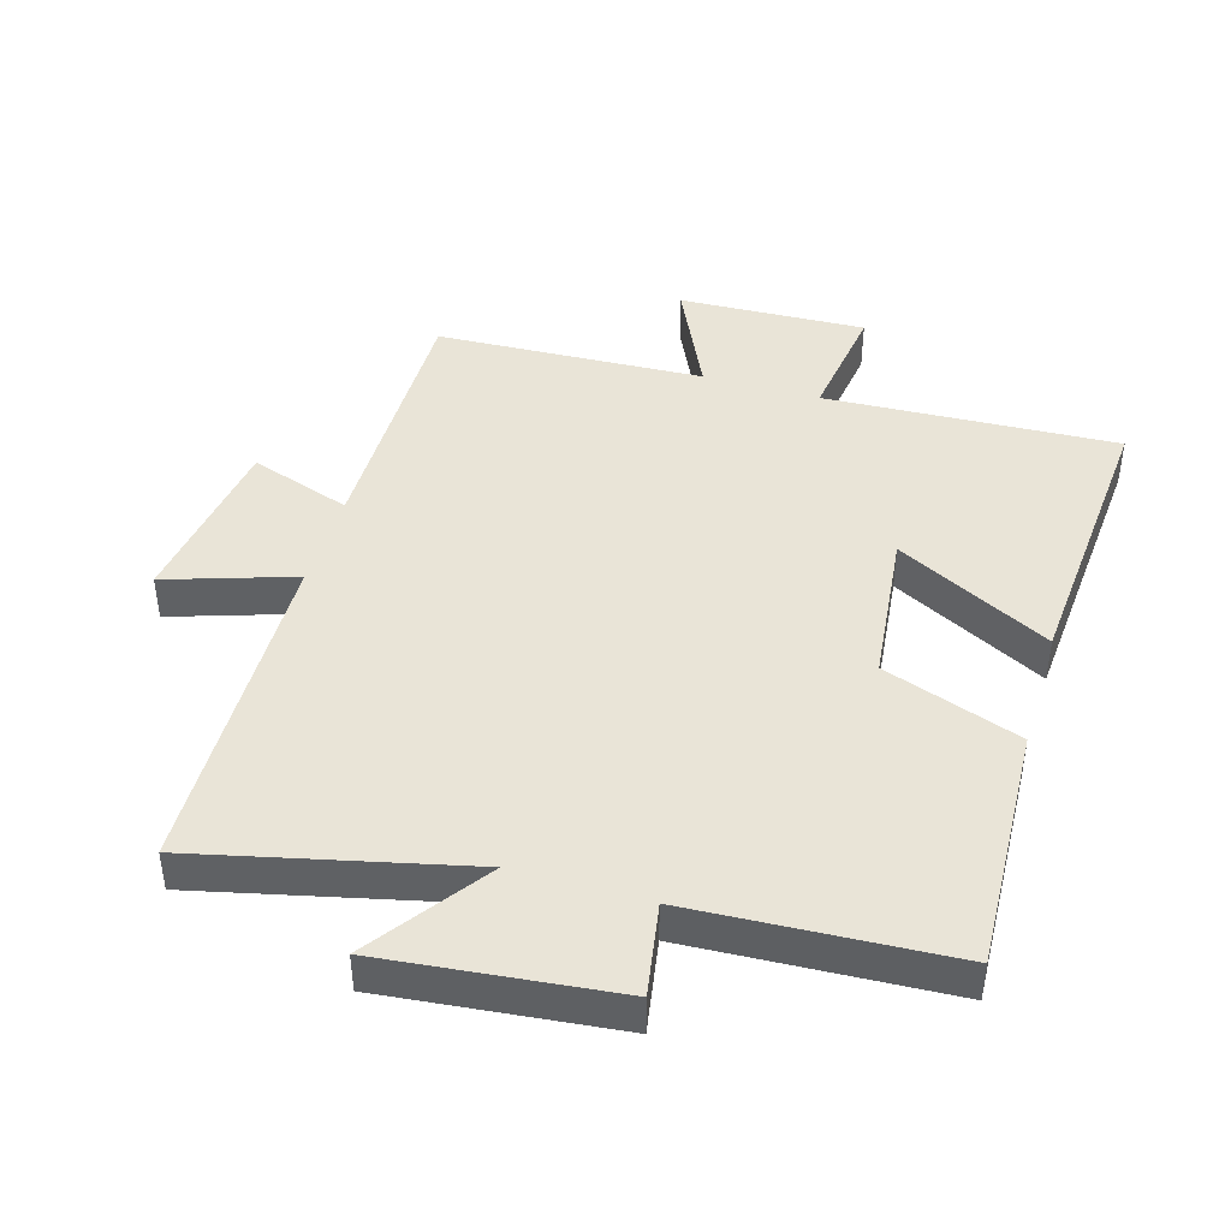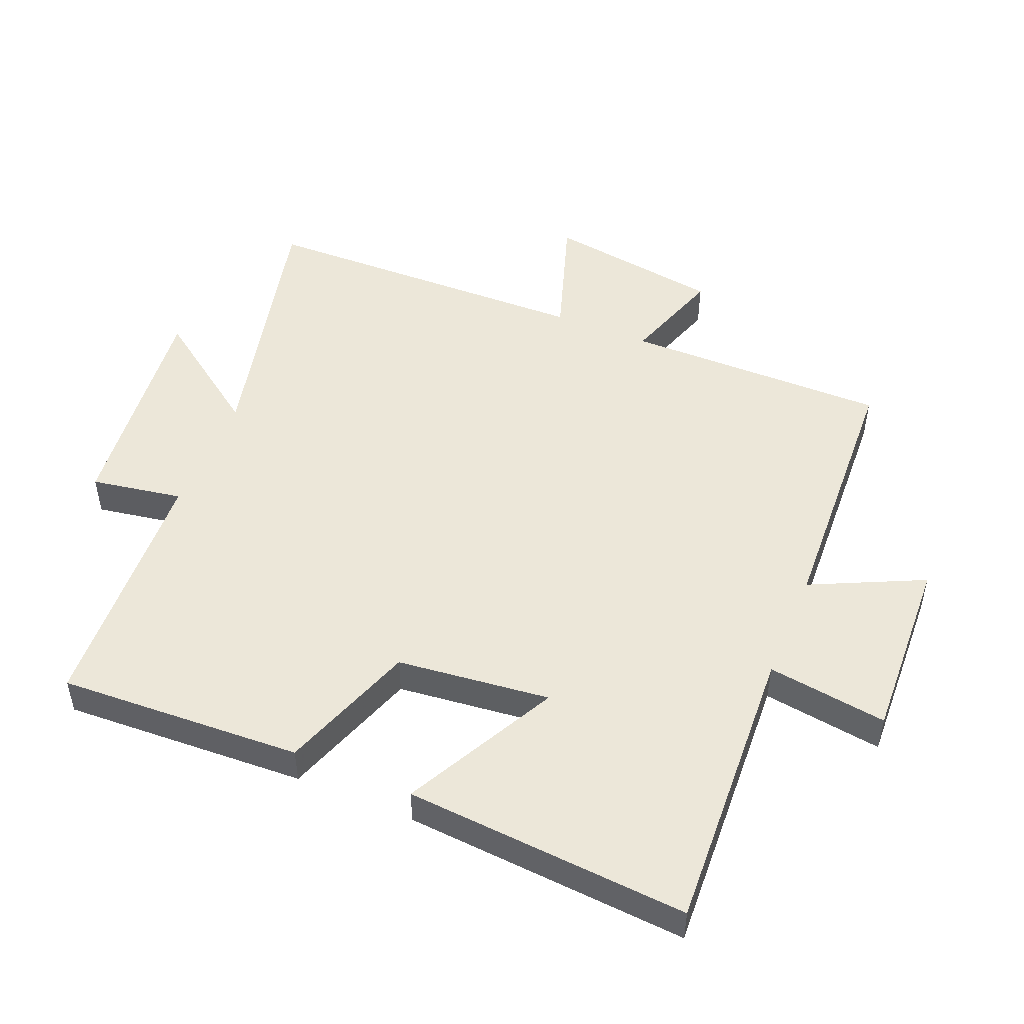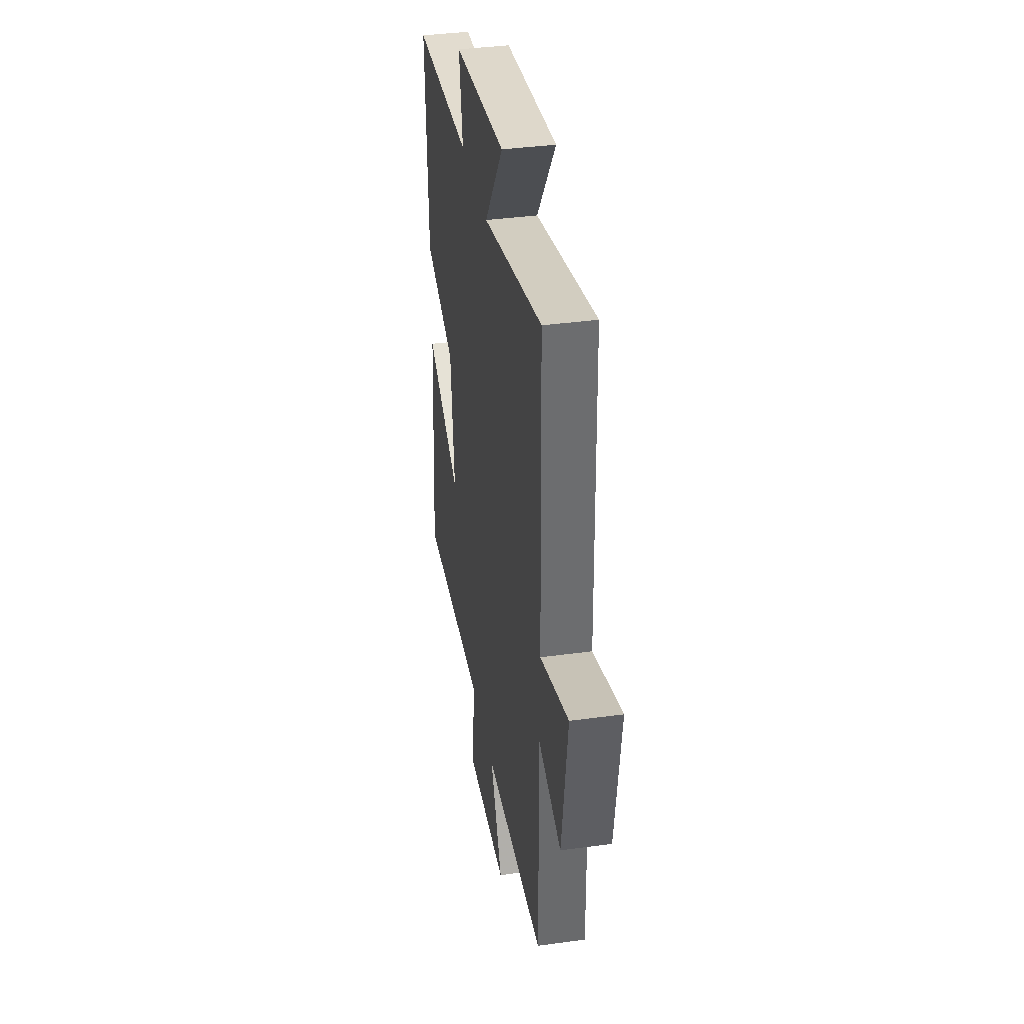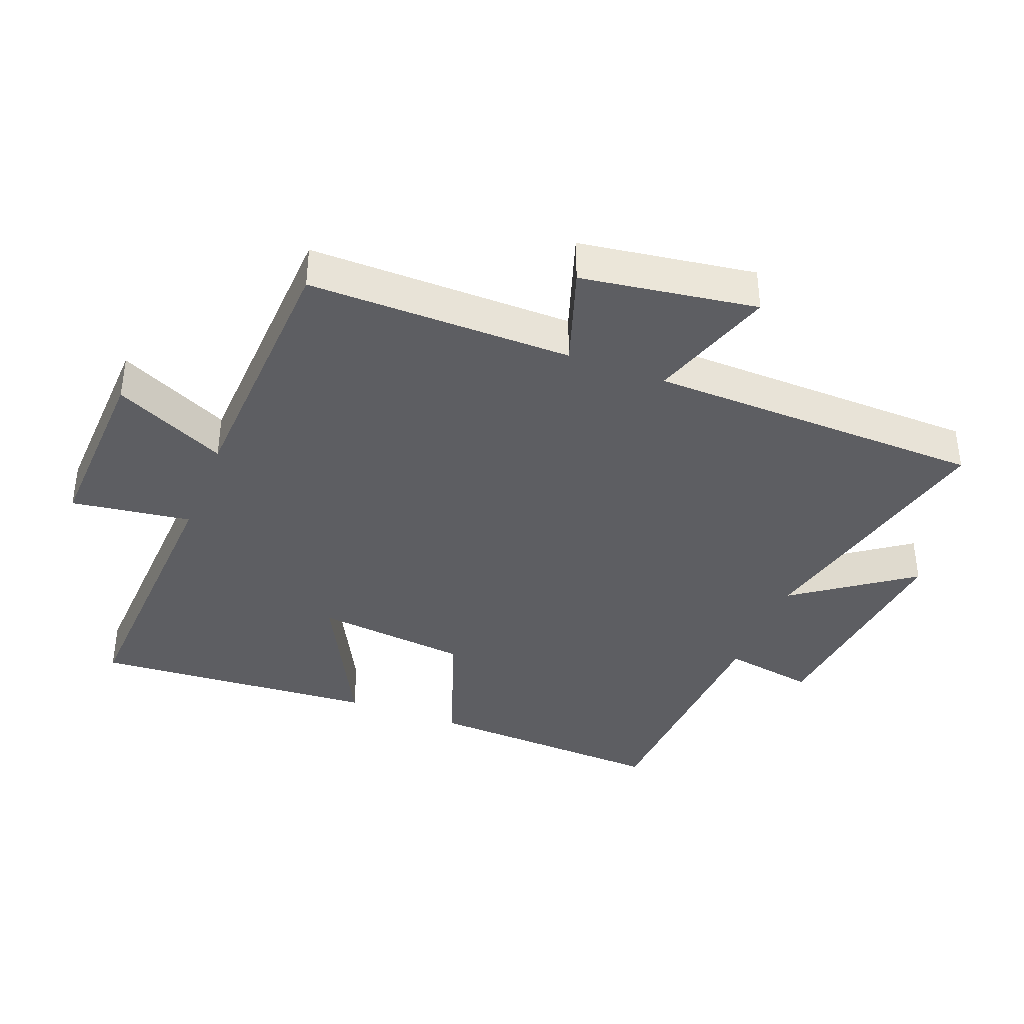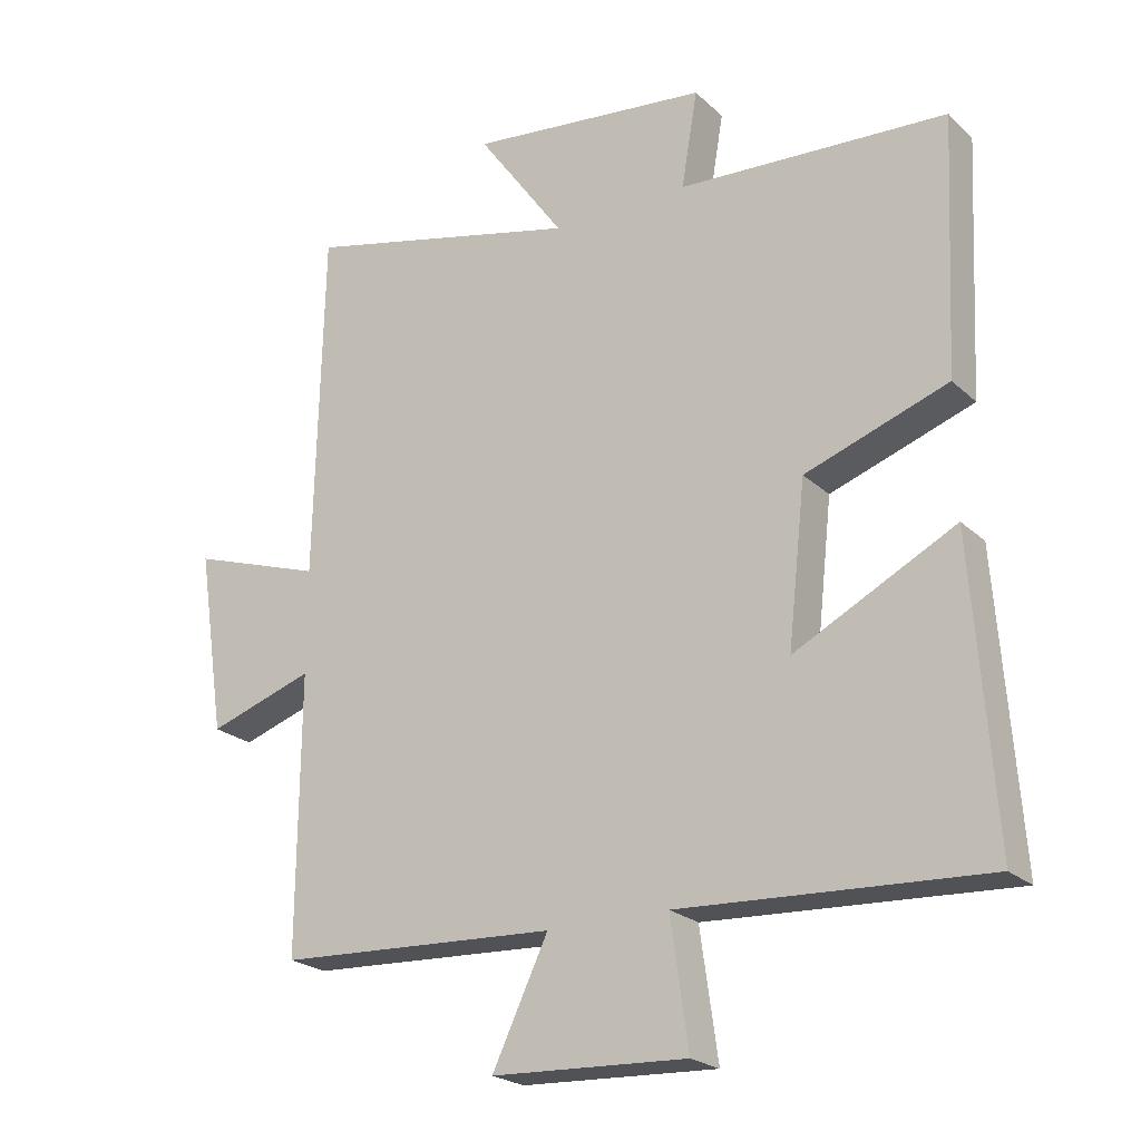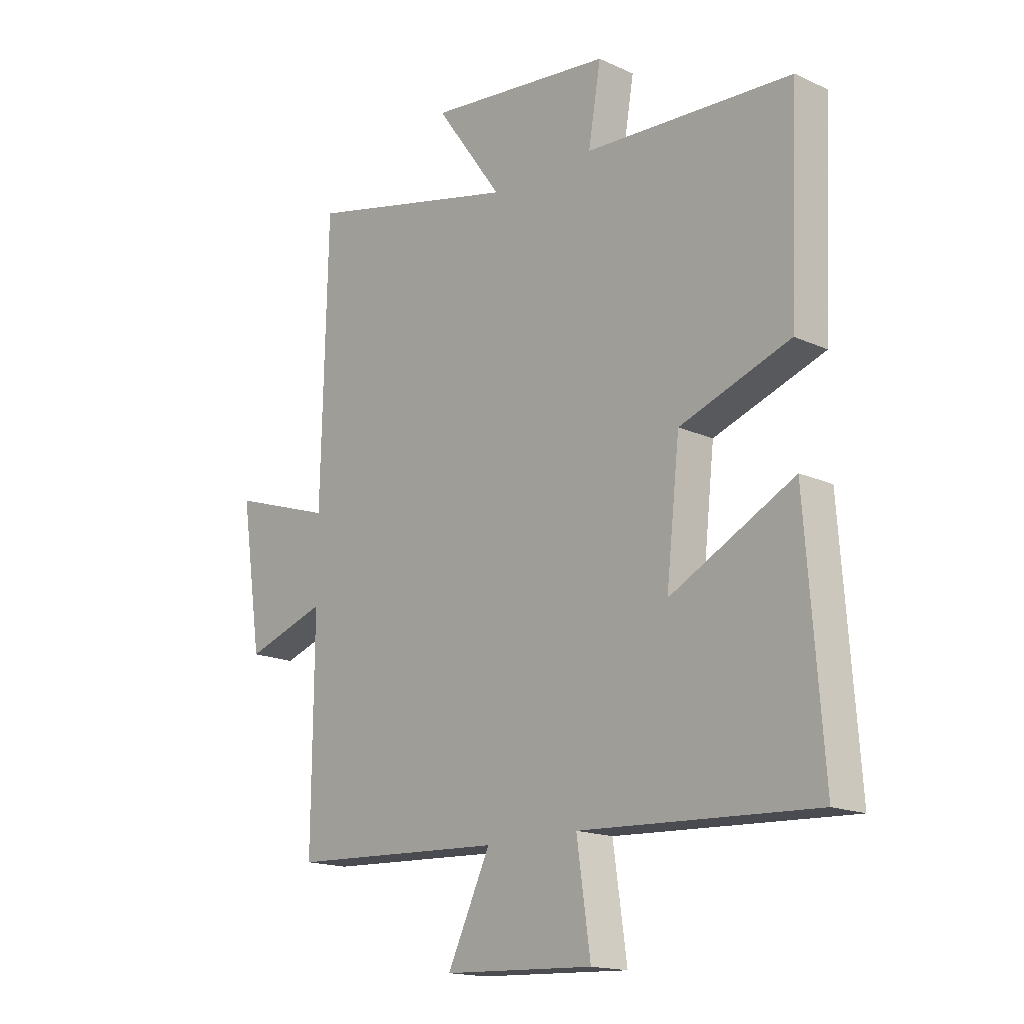
<metadata>
{"format":"obj","ext":"obj","renderer":"f3d","projection":"perspective","resolution":1024,"background":"white","views":[{"elev":43.5,"azim":16.5,"up":"+Y"},{"elev":49.7,"azim":112.5,"up":"+Y"},{"elev":37.9,"azim":-99.9,"up":"+Z"},{"elev":-38.4,"azim":-111.2,"up":"+Y"},{"elev":-22.5,"azim":33.3,"up":"+Z"},{"elev":-16.5,"azim":47.1,"up":"+Z"}]}
</metadata>
<code>
v 0.518 0.07 0.479
v 0.5 0.07 0.104
v 0.29 0.07 0.03
v 0.264 0.07 -0.206
v 0.5 0.07 -0.084
v 0.532 0.07 -0.522
v 0.085 0.07 -0.5
v 0.111 0.07 -0.685
v -0.175 0.07 -0.673
v -0.093 0.07 -0.5
v -0.503 0.07 -0.481
v -0.5 0.07 -0.075
v -0.655 0.07 -0.127
v -0.695 0.07 0.143
v -0.5 0.07 0.079
v -0.488 0.07 0.596
v -0.079 0.07 0.5
v -0.207 0.07 0.679
v 0.147 0.07 0.641
v 0.123 0.07 0.5
v 0.518 0 0.479
v 0.5 0 0.104
v 0.29 0 0.03
v 0.264 0 -0.206
v 0.5 0 -0.084
v 0.532 0 -0.522
v 0.085 0 -0.5
v 0.111 0 -0.685
v -0.175 0 -0.673
v -0.093 0 -0.5
v -0.503 0 -0.481
v -0.5 0 -0.075
v -0.655 0 -0.127
v -0.695 0 0.143
v -0.5 0 0.079
v -0.488 0 0.596
v -0.079 0 0.5
v -0.207 0 0.679
v 0.147 0 0.641
v 0.123 0 0.5
f 17 18 19 20
f 1 2 3
f 20 1 3
f 17 20 3
f 17 3 4
f 16 17 4
f 15 16 4
f 12 13 14 15
f 12 15 4
f 10 11 12 4
f 7 8 9 10
f 7 10 4 5
f 5 6 7
f 40 39 38 37
f 23 22 21
f 23 21 40
f 23 40 37
f 24 23 37
f 24 37 36
f 24 36 35
f 35 34 33 32
f 24 35 32
f 24 32 31 30
f 30 29 28 27
f 25 24 30 27
f 27 26 25
f 1 21 22 2
f 2 22 23 3
f 3 23 24 4
f 4 24 25 5
f 5 25 26 6
f 6 26 27 7
f 7 27 28 8
f 8 28 29 9
f 9 29 30 10
f 10 30 31 11
f 11 31 32 12
f 12 32 33 13
f 13 33 34 14
f 14 34 35 15
f 15 35 36 16
f 16 36 37 17
f 17 37 38 18
f 18 38 39 19
f 19 39 40 20
f 20 40 21 1

</code>
